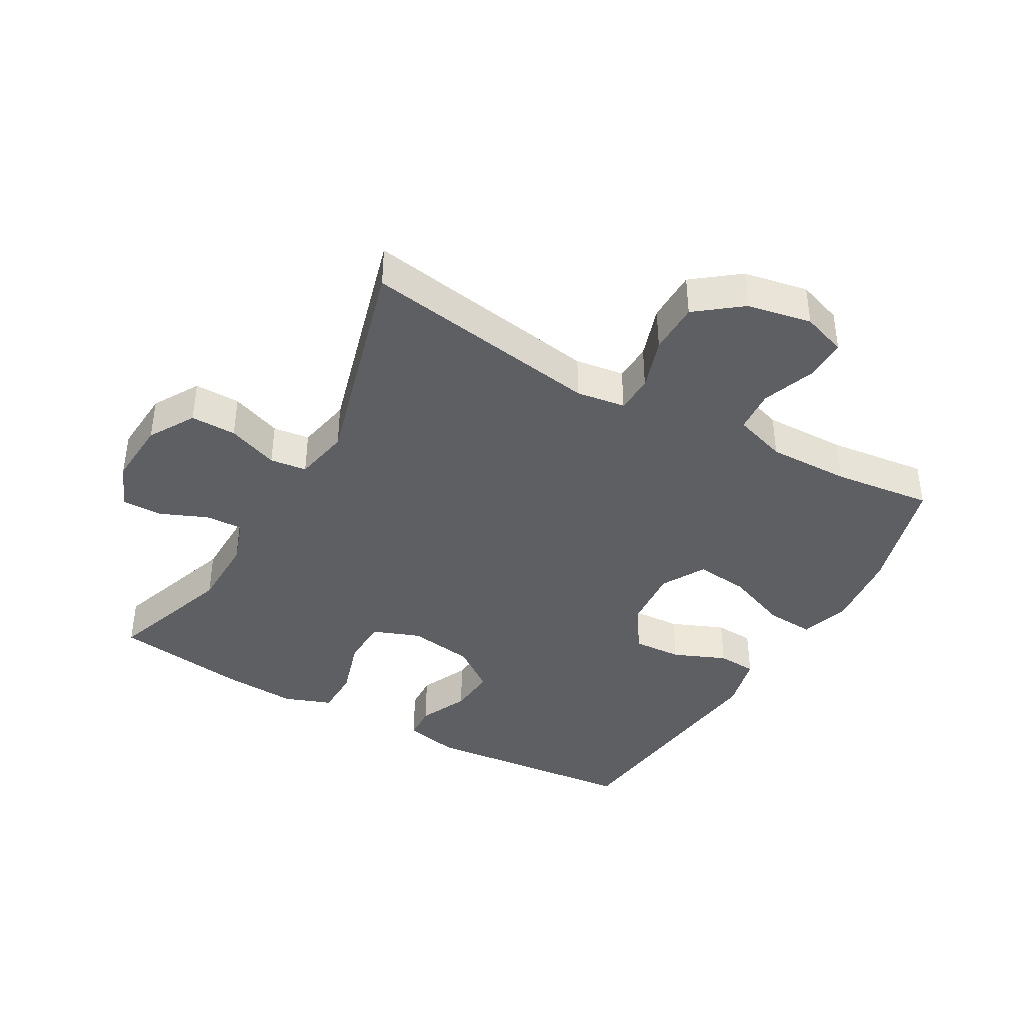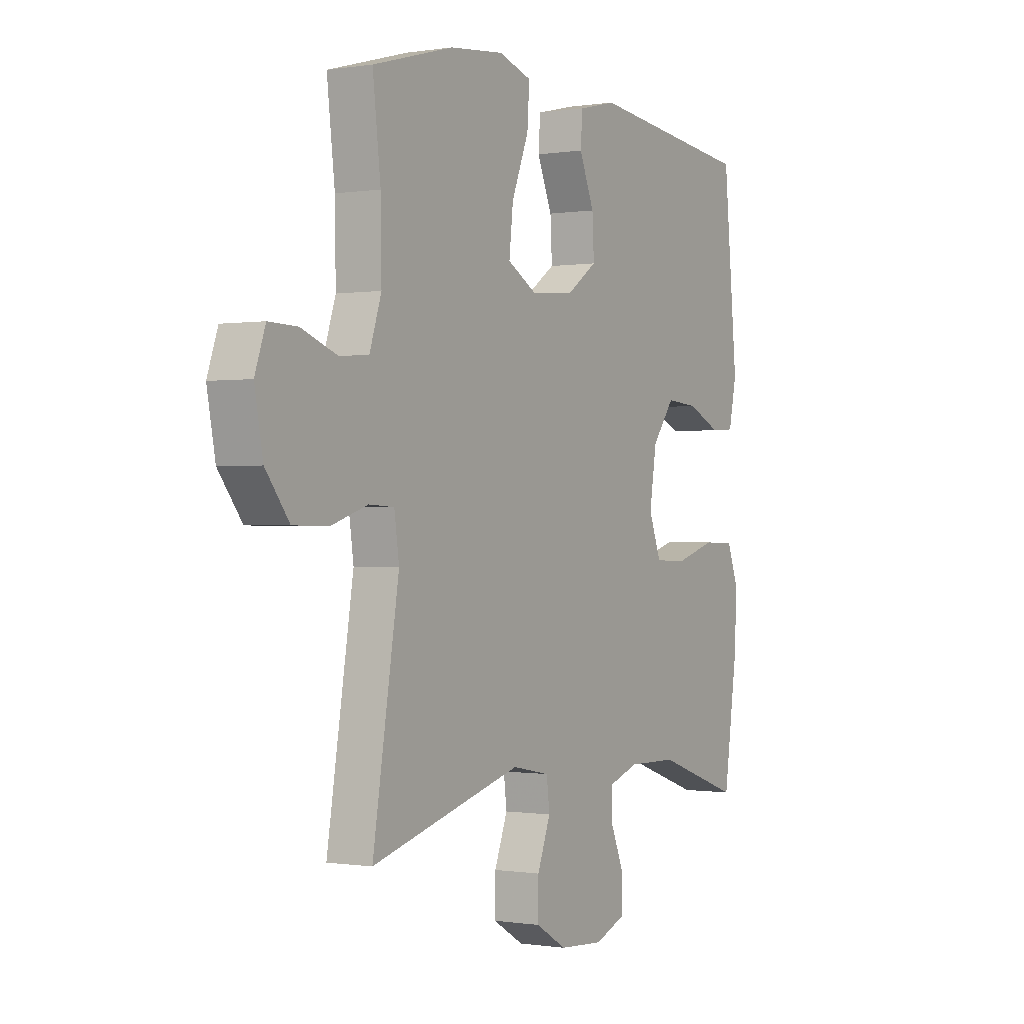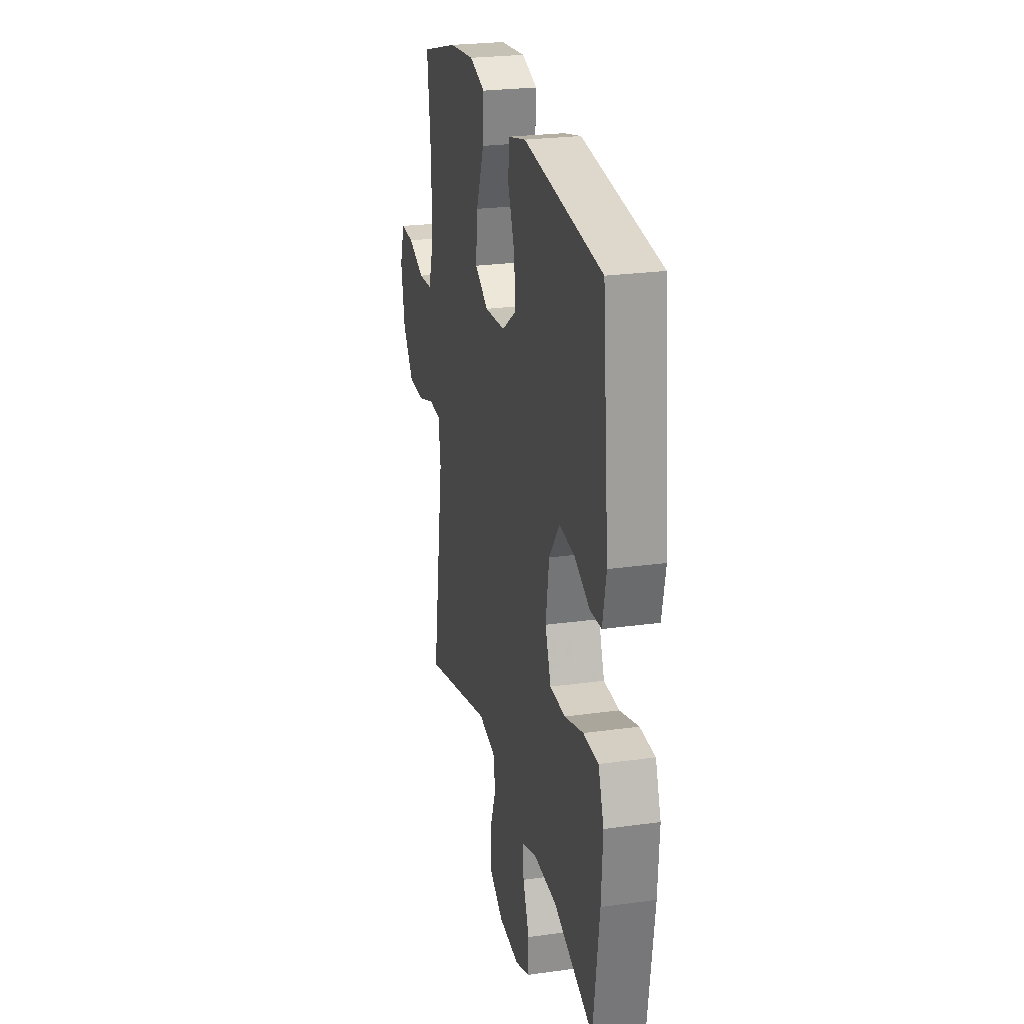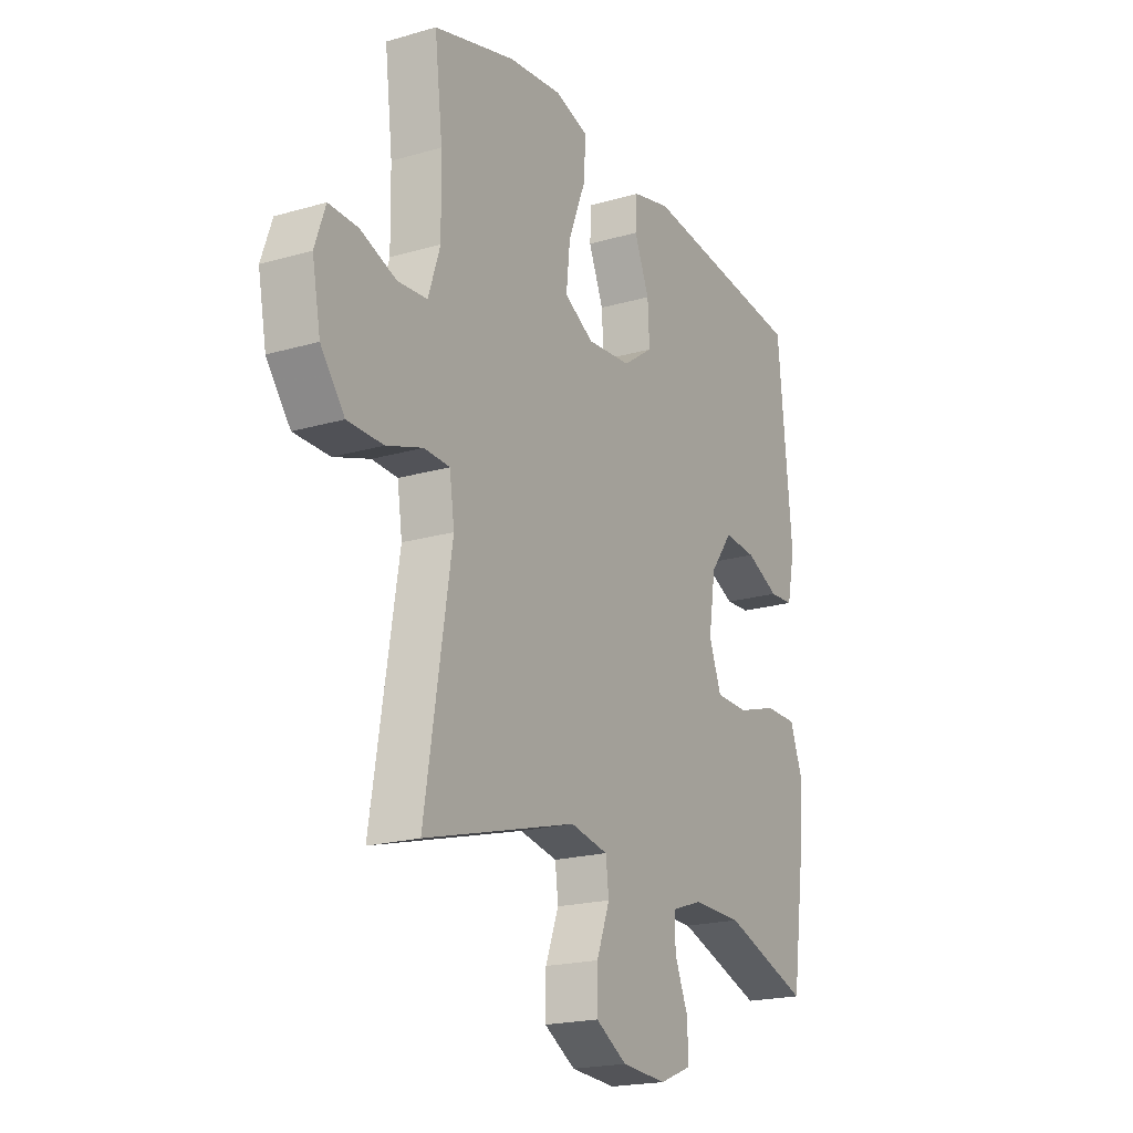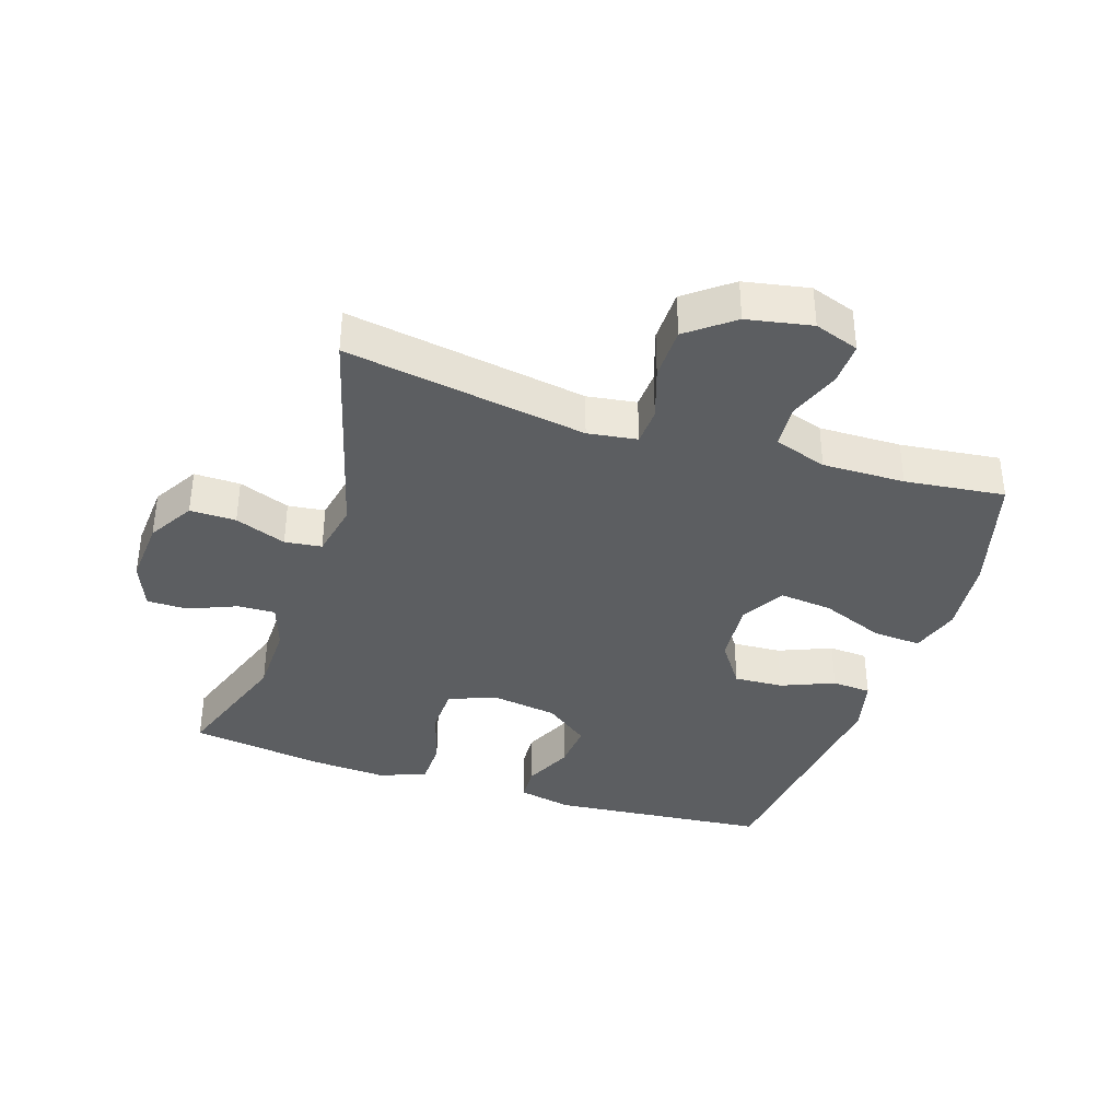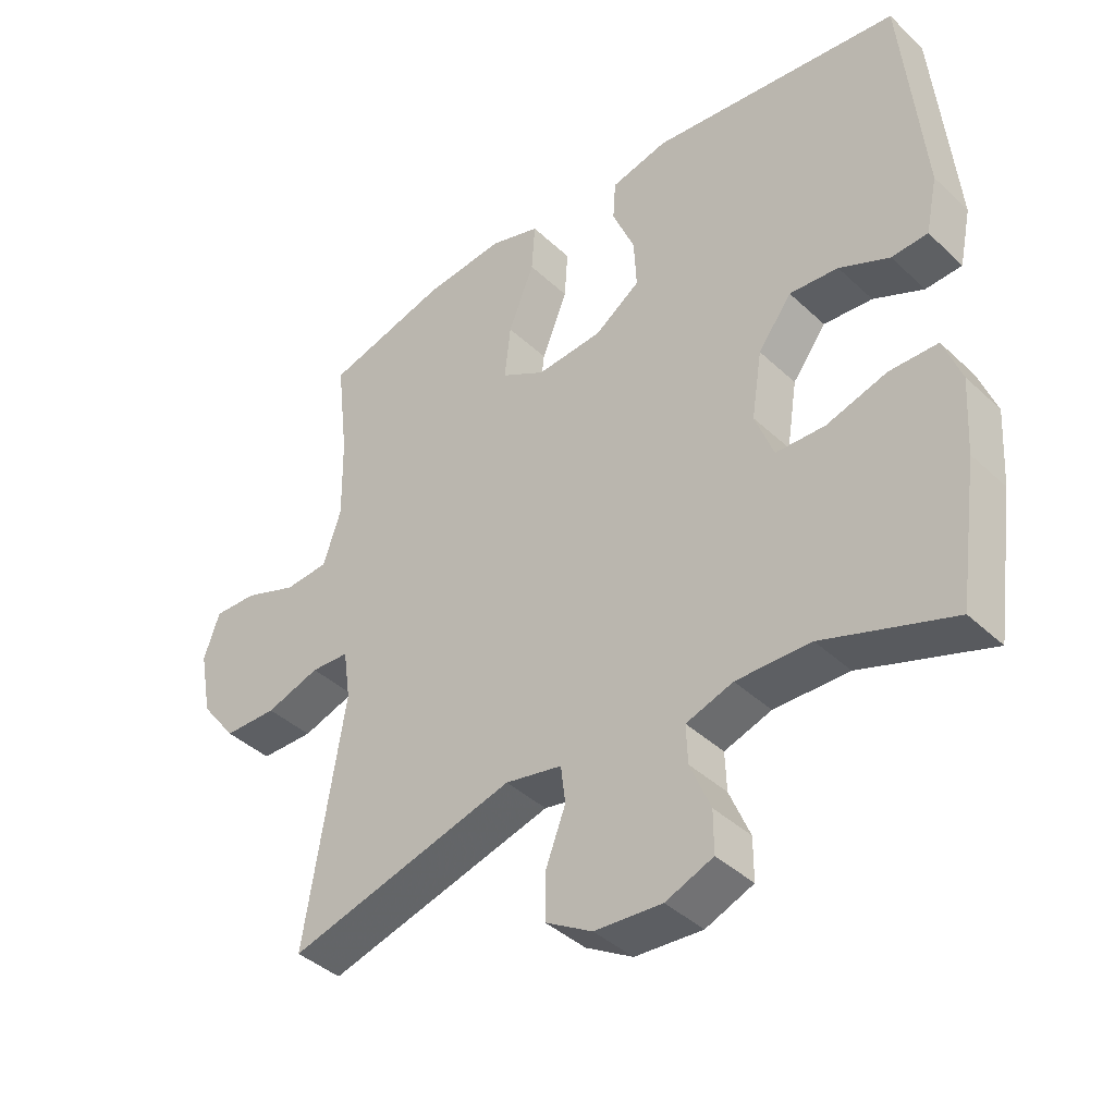
<metadata>
{"format":"obj","ext":"obj","renderer":"f3d","projection":"perspective","resolution":1024,"background":"white","views":[{"elev":-40.2,"azim":-119.5,"up":"+Y"},{"elev":-0.3,"azim":-59.0,"up":"+Z"},{"elev":24.8,"azim":77.2,"up":"+Z"},{"elev":-19.9,"azim":-61.7,"up":"+Z"},{"elev":-37.3,"azim":-108.1,"up":"+Y"},{"elev":-40.6,"azim":41.4,"up":"+Z"}]}
</metadata>
<code>
v 0.5 0.07 0.5
v 0.532 0.07 0.163
v 0.514 0.07 0.078
v 0.459 0.07 0.075
v 0.383 0.07 0.11
v 0.309 0.07 0.116
v 0.258 0.07 0.048
v 0.242 0.07 -0.054
v 0.27 0.07 -0.128
v 0.345 0.07 -0.13
v 0.437 0.07 -0.102
v 0.51 0.07 -0.103
v 0.537 0.07 -0.176
v 0.53 0.07 -0.29
v 0.5 0.07 -0.5
v 0.304 0.07 -0.432
v 0.191 0.07 -0.43
v 0.12 0.07 -0.454
v 0.122 0.07 -0.512
v 0.153 0.07 -0.586
v 0.153 0.07 -0.649
v 0.081 0.07 -0.678
v -0.021 0.07 -0.671
v -0.092 0.07 -0.629
v -0.091 0.07 -0.558
v -0.061 0.07 -0.479
v -0.068 0.07 -0.422
v -0.154 0.07 -0.405
v -0.5 0.07 -0.5
v -0.44 0.07 -0.128
v -0.451 0.07 -0.052
v -0.509 0.07 -0.049
v -0.591 0.07 -0.076
v -0.672 0.07 -0.075
v -0.726 0.07 -0.005
v -0.745 0.07 0.095
v -0.721 0.07 0.164
v -0.655 0.07 0.162
v -0.574 0.07 0.132
v -0.507 0.07 0.137
v -0.48 0.07 0.219
v -0.482 0.07 0.346
v -0.5 0.07 0.5
v -0.315 0.07 0.552
v -0.192 0.07 0.565
v -0.116 0.07 0.541
v -0.121 0.07 0.466
v -0.16 0.07 0.368
v -0.169 0.07 0.285
v -0.102 0.07 0.247
v -0.002 0.07 0.255
v 0.067 0.07 0.303
v 0.063 0.07 0.379
v 0.029 0.07 0.461
v 0.033 0.07 0.522
v 0.12 0.07 0.543
v 0.5 0 0.5
v 0.532 0 0.163
v 0.514 0 0.078
v 0.459 0 0.075
v 0.383 0 0.11
v 0.309 0 0.116
v 0.258 0 0.048
v 0.242 0 -0.054
v 0.27 0 -0.128
v 0.345 0 -0.13
v 0.437 0 -0.102
v 0.51 0 -0.103
v 0.537 0 -0.176
v 0.53 0 -0.29
v 0.5 0 -0.5
v 0.304 0 -0.432
v 0.191 0 -0.43
v 0.12 0 -0.454
v 0.122 0 -0.512
v 0.153 0 -0.586
v 0.153 0 -0.649
v 0.081 0 -0.678
v -0.021 0 -0.671
v -0.092 0 -0.629
v -0.091 0 -0.558
v -0.061 0 -0.479
v -0.068 0 -0.422
v -0.154 0 -0.405
v -0.5 0 -0.5
v -0.44 0 -0.128
v -0.451 0 -0.052
v -0.509 0 -0.049
v -0.591 0 -0.076
v -0.672 0 -0.075
v -0.726 0 -0.005
v -0.745 0 0.095
v -0.721 0 0.164
v -0.655 0 0.162
v -0.574 0 0.132
v -0.507 0 0.137
v -0.48 0 0.219
v -0.482 0 0.346
v -0.5 0 0.5
v -0.315 0 0.552
v -0.192 0 0.565
v -0.116 0 0.541
v -0.121 0 0.466
v -0.16 0 0.368
v -0.169 0 0.285
v -0.102 0 0.247
v -0.002 0 0.255
v 0.067 0 0.303
v 0.063 0 0.379
v 0.029 0 0.461
v 0.033 0 0.522
v 0.12 0 0.543
f 53 54 55 56
f 52 53 56 1
f 51 52 1 2
f 50 51 2 3
f 45 46 47 48
f 45 48 49
f 42 43 44 45
f 41 42 45 49
f 40 41 49 50
f 36 37 38 39
f 36 39 40
f 35 36 40
f 32 33 34 35
f 31 32 35 40
f 28 29 30
f 27 28 30 31
f 23 24 25 26
f 23 26 27
f 22 23 27
f 19 20 21 22
f 18 19 22 27
f 17 18 27 31
f 13 14 15 16
f 10 11 12 13
f 9 10 13 16
f 8 9 16 17
f 3 4 5
f 50 3 5
f 50 5 6
f 40 50 6 7
f 8 17 31 40
f 7 8 40
f 112 111 110 109
f 57 112 109 108
f 58 57 108 107
f 59 58 107 106
f 104 103 102 101
f 105 104 101
f 101 100 99 98
f 105 101 98 97
f 106 105 97 96
f 95 94 93 92
f 96 95 92
f 96 92 91
f 91 90 89 88
f 96 91 88 87
f 86 85 84
f 87 86 84 83
f 82 81 80 79
f 83 82 79
f 83 79 78
f 78 77 76 75
f 83 78 75 74
f 87 83 74 73
f 72 71 70 69
f 69 68 67 66
f 72 69 66 65
f 73 72 65 64
f 61 60 59
f 61 59 106
f 62 61 106
f 63 62 106 96
f 96 87 73 64
f 96 64 63
f 1 57 58 2
f 2 58 59 3
f 3 59 60 4
f 4 60 61 5
f 5 61 62 6
f 6 62 63 7
f 7 63 64 8
f 8 64 65 9
f 9 65 66 10
f 10 66 67 11
f 11 67 68 12
f 12 68 69 13
f 13 69 70 14
f 14 70 71 15
f 15 71 72 16
f 16 72 73 17
f 17 73 74 18
f 18 74 75 19
f 19 75 76 20
f 20 76 77 21
f 21 77 78 22
f 22 78 79 23
f 23 79 80 24
f 24 80 81 25
f 25 81 82 26
f 26 82 83 27
f 27 83 84 28
f 28 84 85 29
f 29 85 86 30
f 30 86 87 31
f 31 87 88 32
f 32 88 89 33
f 33 89 90 34
f 34 90 91 35
f 35 91 92 36
f 36 92 93 37
f 37 93 94 38
f 38 94 95 39
f 39 95 96 40
f 40 96 97 41
f 41 97 98 42
f 42 98 99 43
f 43 99 100 44
f 44 100 101 45
f 45 101 102 46
f 46 102 103 47
f 47 103 104 48
f 48 104 105 49
f 49 105 106 50
f 50 106 107 51
f 51 107 108 52
f 52 108 109 53
f 53 109 110 54
f 54 110 111 55
f 55 111 112 56
f 56 112 57 1

</code>
